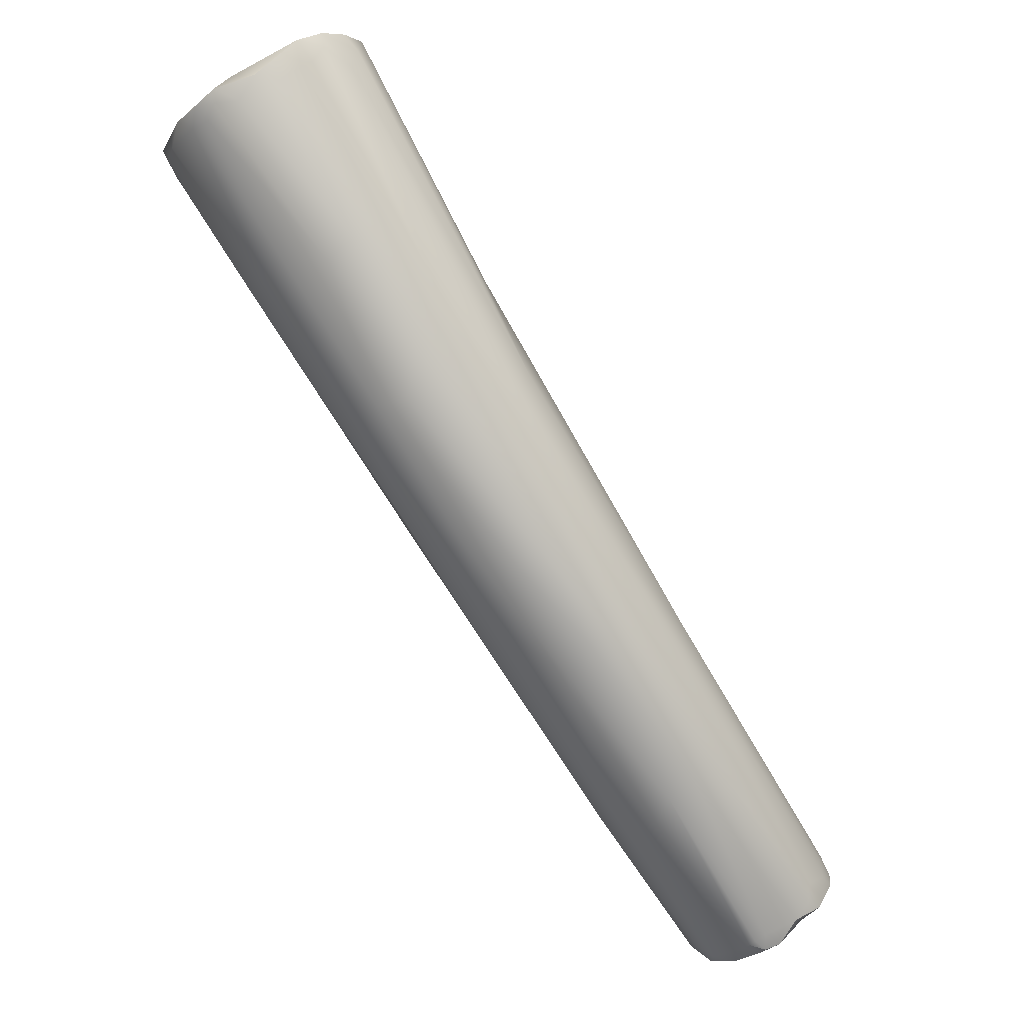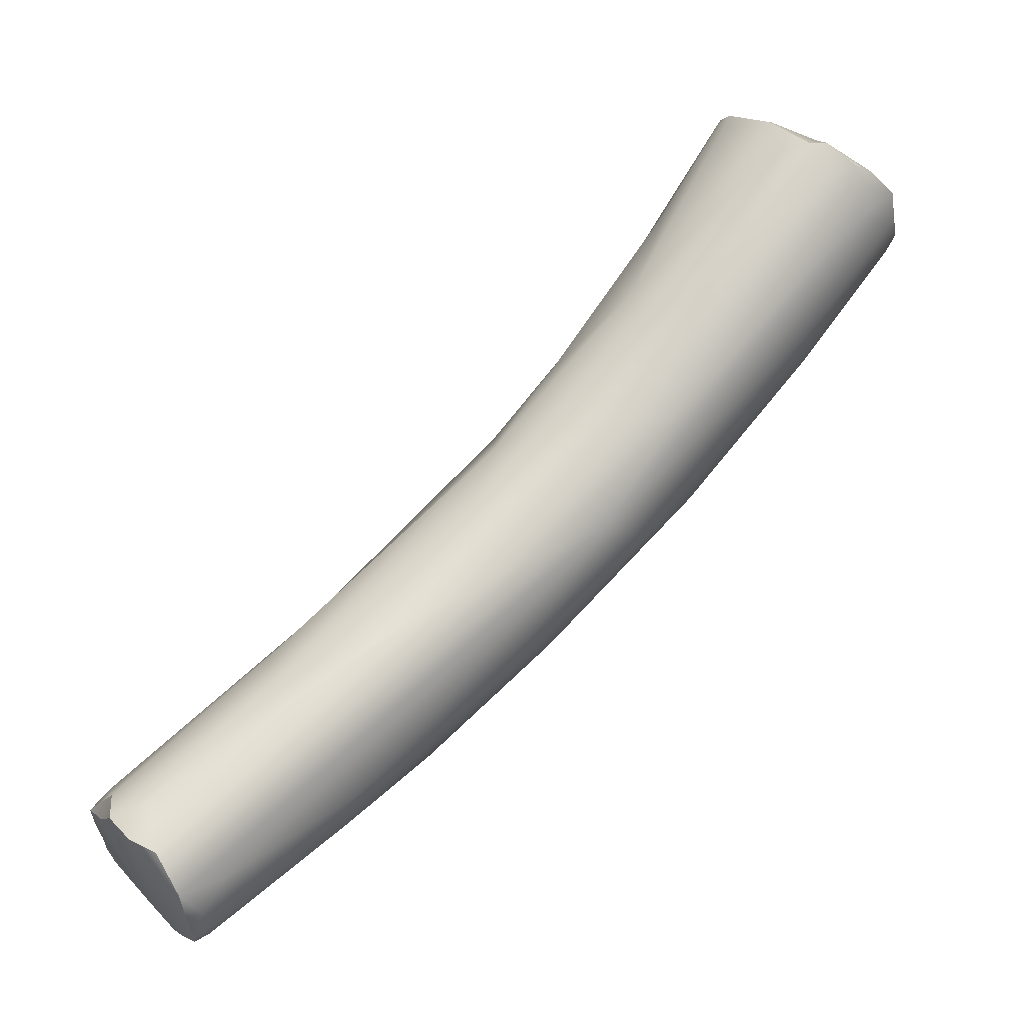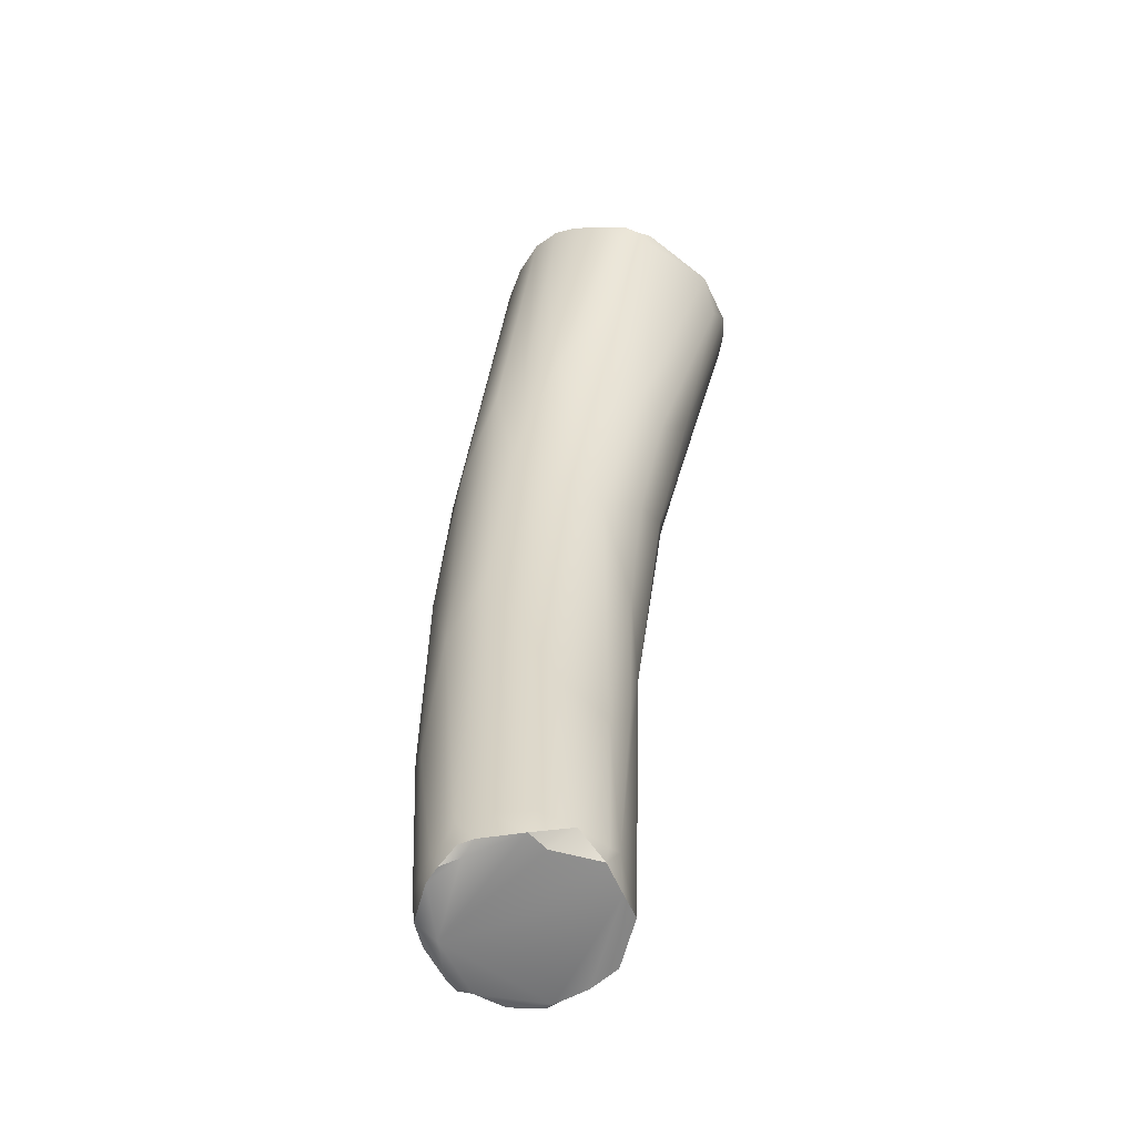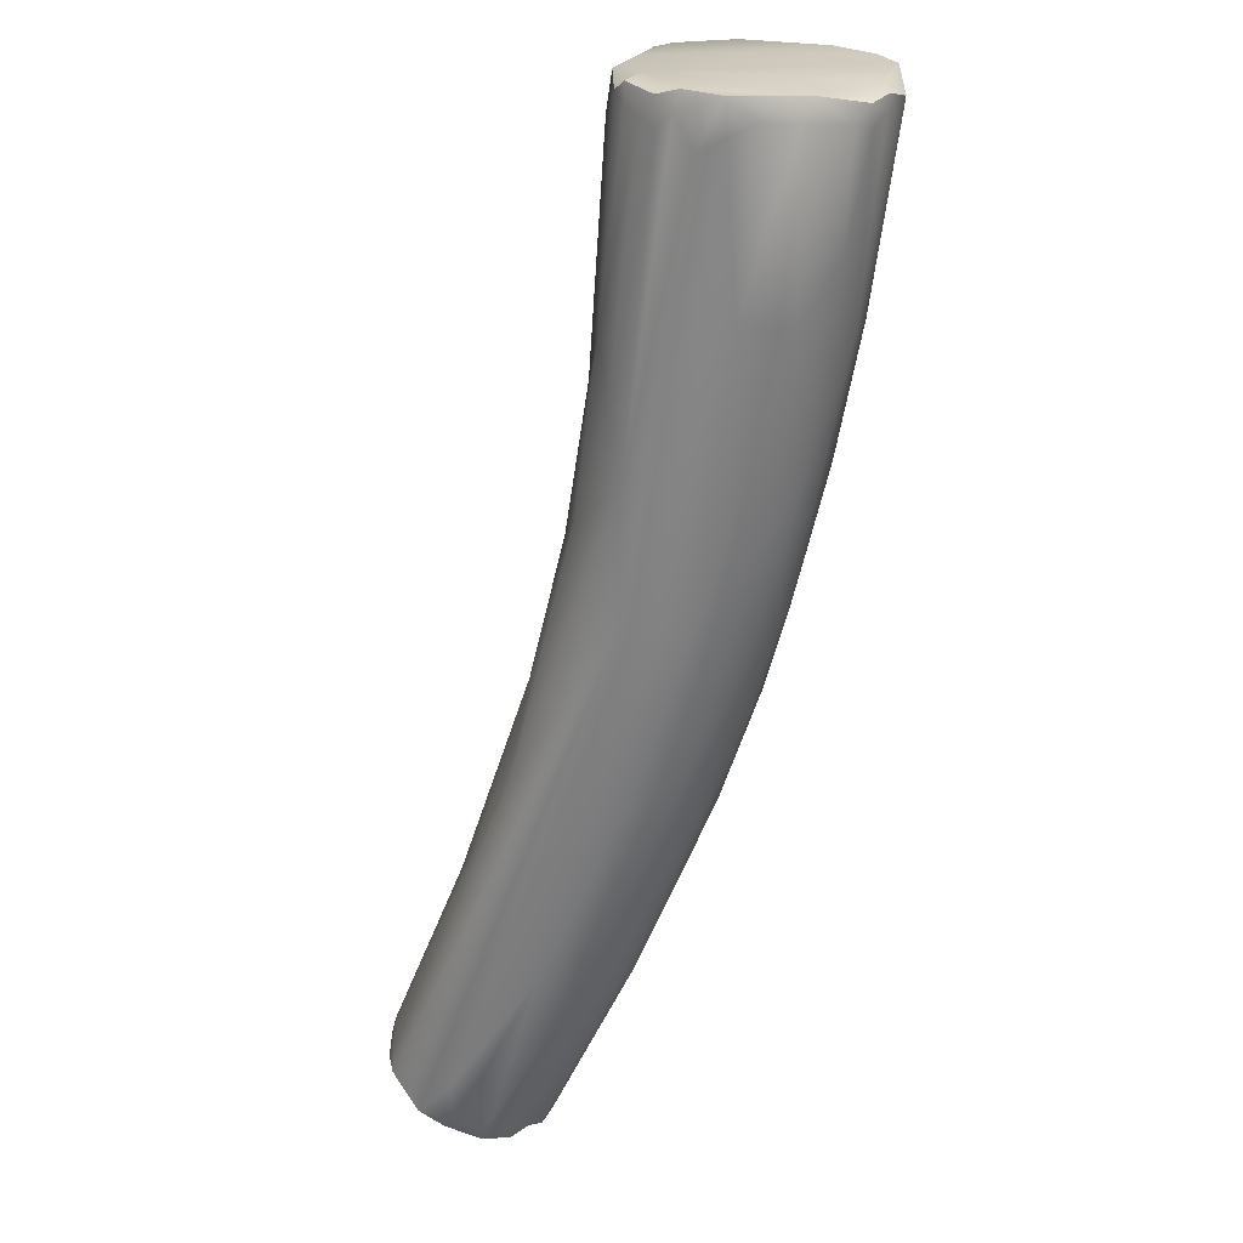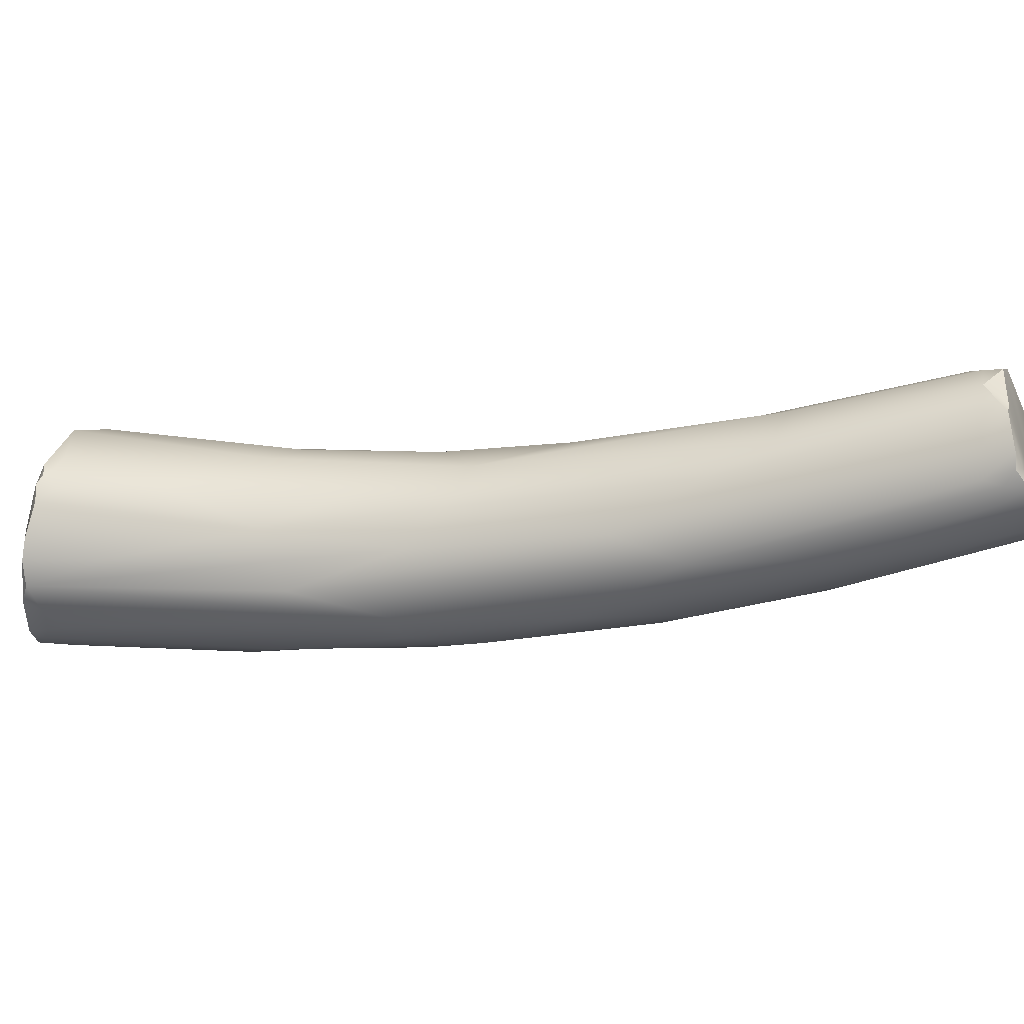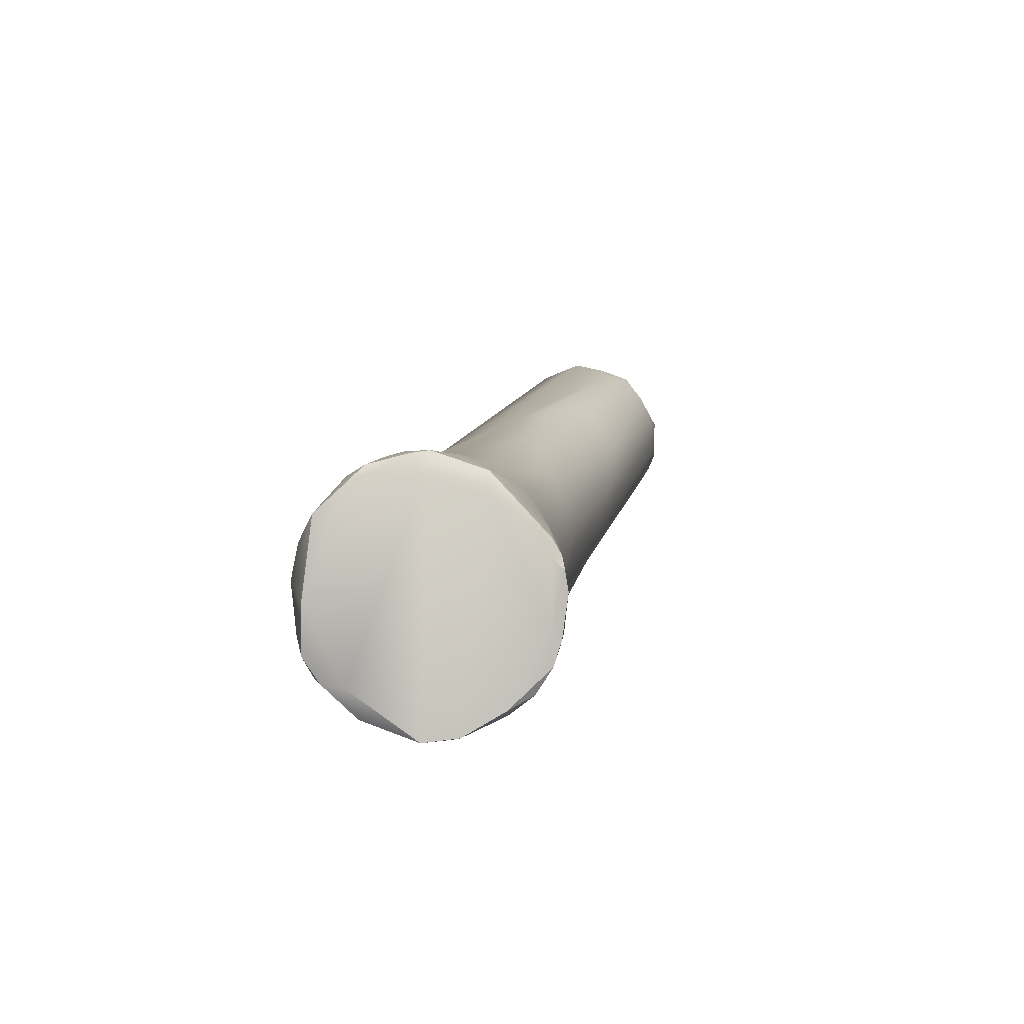
<metadata>
{"format":"obj","ext":"obj","renderer":"f3d","projection":"perspective","resolution":1024,"background":"white","views":[{"elev":-11.9,"azim":-30.3,"up":"+Z"},{"elev":69.8,"azim":-175.6,"up":"+Y"},{"elev":-19.6,"azim":99.0,"up":"+Z"},{"elev":-5.8,"azim":-113.7,"up":"+Z"},{"elev":-16.8,"azim":68.4,"up":"+Y"},{"elev":9.3,"azim":-27.8,"up":"+Y"}]}
</metadata>
<code>
v -40.67 -34.38 1249
v -40.68 -34.52 1250
v -40.68 -35 1250
v -40.64 -34.86 1250
v -40.57 -35.08 1250
v -40.56 -35.2 1250
v -40.57 -35.22 1250
v -40.41 -35.24 1250
v -40.37 -35.39 1250
v -40.27 -35.54 1250
v -40.54 -33.78 1250
v -40.59 -34.05 1249
v -40.41 -33.85 1249
v -40.19 -33.68 1249
v -40.19 -33.49 1250
v -40.28 -33.52 1250
v -40.09 -33.38 1250
v -40 -33.44 1250
v -39.86 -33.35 1250
v -39.73 -33.29 1250
v -39.75 -33.28 1250
v -39.69 -33.47 1250
v -39.57 -33.27 1250
v -40.02 -35.08 1249
v -40.02 -35.65 1250
v -39.88 -35.69 1250
v -39.72 -35.73 1250
v -39.58 -35.7 1250
v -39.58 -35.65 1251
v -39.22 -35.66 1250
v -39.21 -35.42 1251
v -39.1 -35.52 1250
v -38.82 -34.74 1251
v -39.24 -33.34 1250
v -39.16 -33.43 1250
v -39.2 -33.64 1250
v -38.75 -33.99 1251
v -38.69 -33.89 1250
v -38.65 -34.07 1251
v -38.77 -34.16 1251
v -38.67 -34.14 1251
v -38.68 -34.25 1251
v -39.75 -34.79 1248
v -39.7 -34.28 1248
v -38.74 -34.84 1251
v -38.7 -34.94 1251
v -38.62 -34.82 1251
v -38.39 -35.09 1250
v -38.95 -35.31 1251
v -38.83 -35.07 1251
v -38.64 -34.45 1251
v -38.57 -34.3 1250
v -39.41 -35.52 1248
v -39.22 -35.73 1248
v -38.48 -33.69 1248
v -38.48 -33.6 1248
v -38.11 -34.28 1250
v -38.6 -34.99 1246
v -38.71 -35.3 1247
v -38.51 -35.58 1247
v -38.51 -35.78 1247
v -38.82 -35.85 1248
v -38.37 -35.89 1248
v -38.33 -33.87 1247
v -37.85 -33.78 1248
v -37.5 -34.84 1249
v -37.53 -35.48 1248
v -37.82 -33.94 1248
v -38.11 -34.67 1246
v -37.73 -34.11 1246
v -37.54 -33.78 1247
v -37 -34.45 1248
v -37.5 -35.19 1248
v -37.87 -35.55 1246
v -37.72 -35.3 1245
v -37.8 -35.72 1246
v -37.81 -35.87 1247
v -37.23 -35.92 1246
v -37.4 -35.9 1247
v -37.16 -35.76 1247
v -37.03 -33.91 1247
v -36.48 -34.22 1247
v -36.68 -35.14 1247
v -36.44 -34.72 1247
v -37.2 -35.03 1245
v -37.23 -35.62 1245
v -37.1 -35.79 1245
v -36.21 -33.9 1246
v -36.5 -35.4 1244
v -36.4 -35.69 1244
v -36.79 -34.57 1244
v -36.21 -35.83 1246
v -35.96 -33.82 1245
v -36.03 -35.08 1243
v -35.71 -35.79 1244
v -36.19 -35.79 1245
v -35.16 -33.79 1244
v -35.39 -35.14 1245
v -35.28 -34.72 1243
v -35.23 -35.38 1243
v -35.41 -34.3 1243
v -35.08 -35.46 1245
v -34.54 -33.89 1244
v -34.33 -34.28 1244
v -34.71 -34.64 1245
v -35.22 -35.15 1243
v -35.06 -35.58 1243
v -34.52 -35.59 1243
v -34.53 -35.6 1243
v -34.28 -35.49 1243
v -34.13 -34.33 1241
v -34.22 -33.89 1242
v -34.03 -34.03 1241
v -33.82 -33.72 1241
v -33.87 -33.97 1241
v -33.58 -33.54 1242
v -34.05 -34.48 1241
v -33.97 -34.33 1241
v -33.91 -34.27 1241
v -33.99 -34.79 1241
v -33.89 -34.65 1241
v -33.92 -34.97 1241
v -33.89 -35.04 1241
v -33.75 -35.04 1241
v -33.81 -35.13 1241
v -33.72 -34.9 1241
v -33.6 -35.1 1241
v -33.5 -35.27 1242
v -33.31 -35.11 1242
v -33.37 -35.33 1242
v -33.34 -35.33 1242
v -33.03 -35.13 1242
v -33.29 -33.61 1242
v -33.39 -33.64 1242
v -33.18 -33.7 1242
v -33.06 -33.71 1242
v -33 -33.93 1242
v -32.88 -34.15 1242
v -32.92 -34.24 1243
v -32.74 -34.29 1242
v -33 -34.92 1243
v -32.9 -34.62 1243
v -32.72 -34.7 1242
v -33.18 -35.28 1242
v -33.07 -35.22 1242
v -32.9 -35.13 1242
v -32.82 -35.02 1242
v -32.92 -34.99 1242
v -32.8 -34.83 1242
v -32.78 -34.86 1242
v -40.68 -34.52 1250
v -40.68 -35 1250
v -40.57 -35.22 1250
v -40.27 -35.54 1250
v -40.54 -33.78 1250
v -40.28 -33.52 1250
v -40.09 -33.38 1250
v -39.75 -33.28 1250
v -39.75 -33.28 1250
v -39.57 -33.27 1250
v -39.88 -35.69 1250
v -39.88 -35.69 1250
v -39.58 -35.65 1251
v -39.21 -35.42 1251
v -39.21 -35.42 1251
v -39.16 -33.43 1250
v -38.75 -33.99 1251
v -38.67 -34.14 1251
v -38.68 -34.25 1251
v -38.68 -34.25 1251
v -38.74 -34.84 1251
v -38.95 -35.31 1251
v -38.83 -35.07 1251
v -38.83 -35.07 1251
v -38.64 -34.45 1251
v -33.82 -33.72 1241
v -33.87 -33.97 1241
v -33.58 -33.54 1242
v -33.97 -34.33 1241
v -33.91 -34.27 1241
v -33.89 -34.65 1241
v -33.75 -35.04 1241
v -33.75 -35.04 1241
v -33.72 -34.9 1241
v -33.6 -35.1 1241
v -33.6 -35.1 1241
v -33.5 -35.27 1242
v -33.29 -33.61 1242
v -33.06 -33.71 1242
v -33.06 -33.71 1242
v -33 -33.93 1242
v -32.88 -34.15 1242
v -32.74 -34.29 1242
v -32.74 -34.29 1242
v -32.72 -34.7 1242
v -33.18 -35.28 1242
v -32.9 -35.13 1242
v -32.82 -35.02 1242
v -32.82 -35.02 1242
v -32.78 -34.86 1242
g grp1
f 12 1 11
f 1 12 44
f 43 1 44
f 11 1 2
f 2 1 4
f 155 151 16
f 4 3 2
f 7 151 152
f 24 5 4
f 4 5 3
f 153 3 6
f 6 3 5
f 151 7 8
f 151 8 22
f 4 1 43
f 4 43 24
f 24 53 5
f 53 6 5
f 6 9 153
f 10 153 9
f 7 154 8
f 8 26 22
f 154 161 8
f 26 29 22
f 13 12 11
f 12 13 44
f 13 11 14
f 11 15 14
f 15 11 156
f 14 15 64
f 151 22 16
f 17 15 156
f 17 18 15
f 15 18 64
f 19 18 17
f 16 21 157
f 19 17 158
f 64 18 55
f 55 18 19
f 21 16 22
f 20 19 158
f 159 22 23
f 158 160 20
f 20 56 19
f 20 160 56
f 34 56 160
f 23 22 35
f 9 53 54
f 53 9 6
f 162 10 25
f 27 25 62
f 10 9 54
f 25 10 54
f 62 25 54
f 27 162 25
f 163 162 28
f 28 162 27
f 28 27 63
f 55 19 56
f 29 36 22
f 63 30 28
f 28 30 163
f 30 32 163
f 31 163 32
f 31 32 49
f 32 80 49
f 36 29 164
f 40 36 33
f 164 33 36
f 40 33 42
f 33 50 45
f 33 45 51
f 42 33 51
f 173 165 172
f 164 50 33
f 160 166 34
f 22 36 35
f 35 36 37
f 38 166 167
f 37 36 40
f 167 39 38
f 39 167 41
f 39 41 57
f 40 169 168
f 40 168 37
f 170 52 41
f 175 52 170
f 58 43 69
f 24 59 53
f 43 44 69
f 70 44 13
f 69 44 70
f 14 64 70
f 62 63 27
f 65 56 34
f 68 34 166
f 46 47 171
f 46 171 174
f 47 175 171
f 47 46 48
f 48 46 174
f 49 48 174
f 39 57 38
f 57 41 52
f 38 68 166
f 43 59 24
f 54 53 61
f 62 54 61
f 70 13 14
f 79 30 63
f 56 65 81
f 49 73 48
f 65 34 68
f 68 38 57
f 72 68 57
f 57 52 66
f 72 57 66
f 48 66 47
f 66 175 47
f 66 52 175
f 85 58 69
f 59 60 53
f 59 43 58
f 59 58 75
f 60 61 53
f 63 62 61
f 32 30 80
f 79 80 30
f 56 71 55
f 56 81 71
f 82 81 65
f 73 66 48
f 67 73 49
f 80 67 49
f 65 68 82
f 72 82 68
f 59 75 74
f 74 60 59
f 76 61 60
f 76 77 61
f 74 76 60
f 91 69 70
f 75 58 85
f 85 69 91
f 63 61 77
f 77 78 63
f 78 79 63
f 66 84 72
f 73 83 66
f 83 84 66
f 75 86 74
f 89 86 75
f 86 76 74
f 75 85 89
f 76 87 77
f 78 92 79
f 79 92 80
f 64 55 71
f 67 83 73
f 81 88 71
f 82 72 84
f 94 89 85
f 86 87 76
f 90 87 86
f 90 96 87
f 78 77 87
f 70 64 93
f 64 71 93
f 98 83 67
f 82 88 81
f 91 99 85
f 85 99 94
f 91 101 99
f 86 89 90
f 78 87 96
f 112 101 70
f 91 70 101
f 80 102 67
f 92 78 95
f 88 93 71
f 83 98 84
f 88 82 103
f 89 100 90
f 96 95 78
f 96 90 107
f 80 92 102
f 97 93 88
f 97 88 103
f 105 84 98
f 98 67 102
f 94 106 89
f 106 100 89
f 100 107 90
f 95 96 107
f 92 95 109
f 92 109 110
f 110 132 102
f 92 110 102
f 103 82 104
f 105 82 84
f 82 105 104
f 99 101 111
f 94 99 106
f 108 95 107
f 108 109 95
f 101 112 113
f 116 70 93
f 148 102 132
f 148 141 102
f 93 97 134
f 116 93 134
f 134 97 103
f 101 113 111
f 111 118 117
f 118 111 113
f 99 111 117
f 117 120 99
f 120 106 99
f 100 106 122
f 122 106 120
f 125 107 100
f 128 108 107
f 130 131 108
f 108 131 109
f 70 114 112
f 113 112 114
f 116 114 70
f 114 115 113
f 177 176 133
f 176 178 133
f 115 119 113
f 133 180 177
f 109 131 110
f 188 116 134
f 134 103 135
f 137 103 104
f 118 121 117
f 118 113 119
f 179 180 181
f 117 121 120
f 100 122 123
f 121 126 120
f 120 126 122
f 126 124 122
f 122 182 123
f 182 125 123
f 123 125 100
f 181 180 184
f 184 127 183
f 182 185 125
f 180 129 184
f 184 129 127
f 128 125 185
f 187 186 129
f 108 128 130
f 125 128 107
f 187 129 144
f 130 128 196
f 144 129 146
f 196 145 131
f 196 131 130
f 133 129 180
f 146 129 149
f 110 131 145
f 148 132 147
f 129 140 149
f 148 150 141
f 132 110 145
f 135 103 137
f 134 136 188
f 136 134 135
f 129 133 189
f 136 135 137
f 137 104 139
f 129 189 138
f 192 190 191
f 104 105 139
f 193 192 191
f 194 137 139
f 105 142 139
f 140 129 138
f 194 139 142
f 141 98 102
f 98 142 105
f 141 142 98
f 150 143 141
f 194 142 143
f 143 142 141
f 145 196 197
f 145 197 132
f 132 197 147
f 146 149 198
f 199 149 200
f 148 147 150
f 149 140 195
f 149 195 200

</code>
